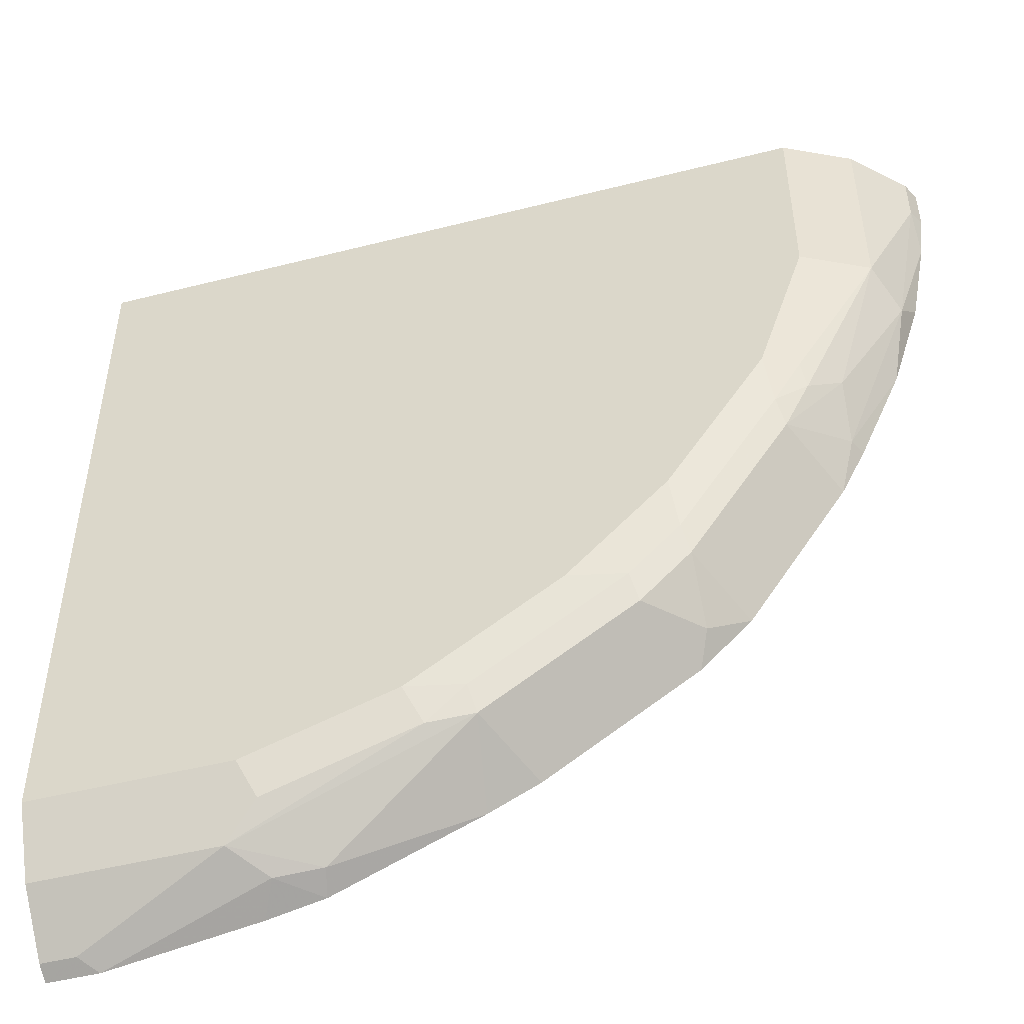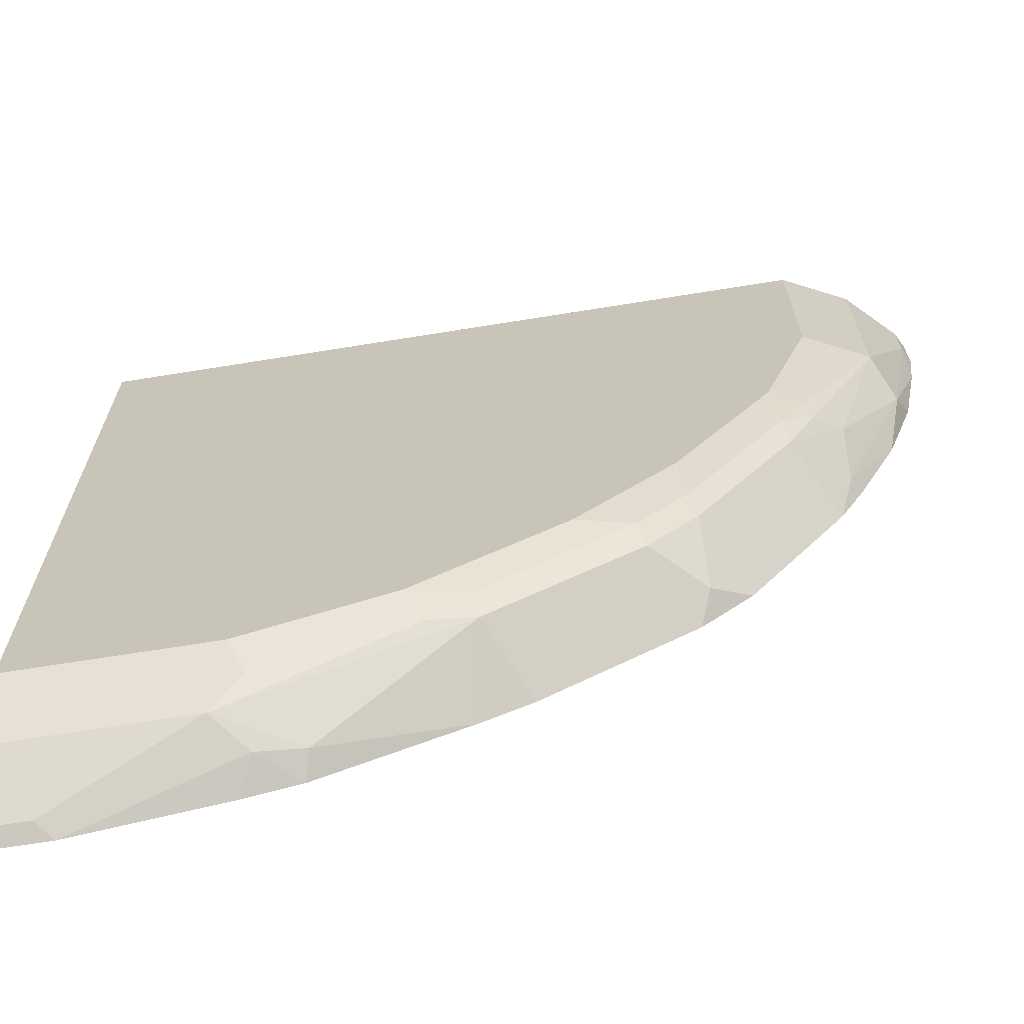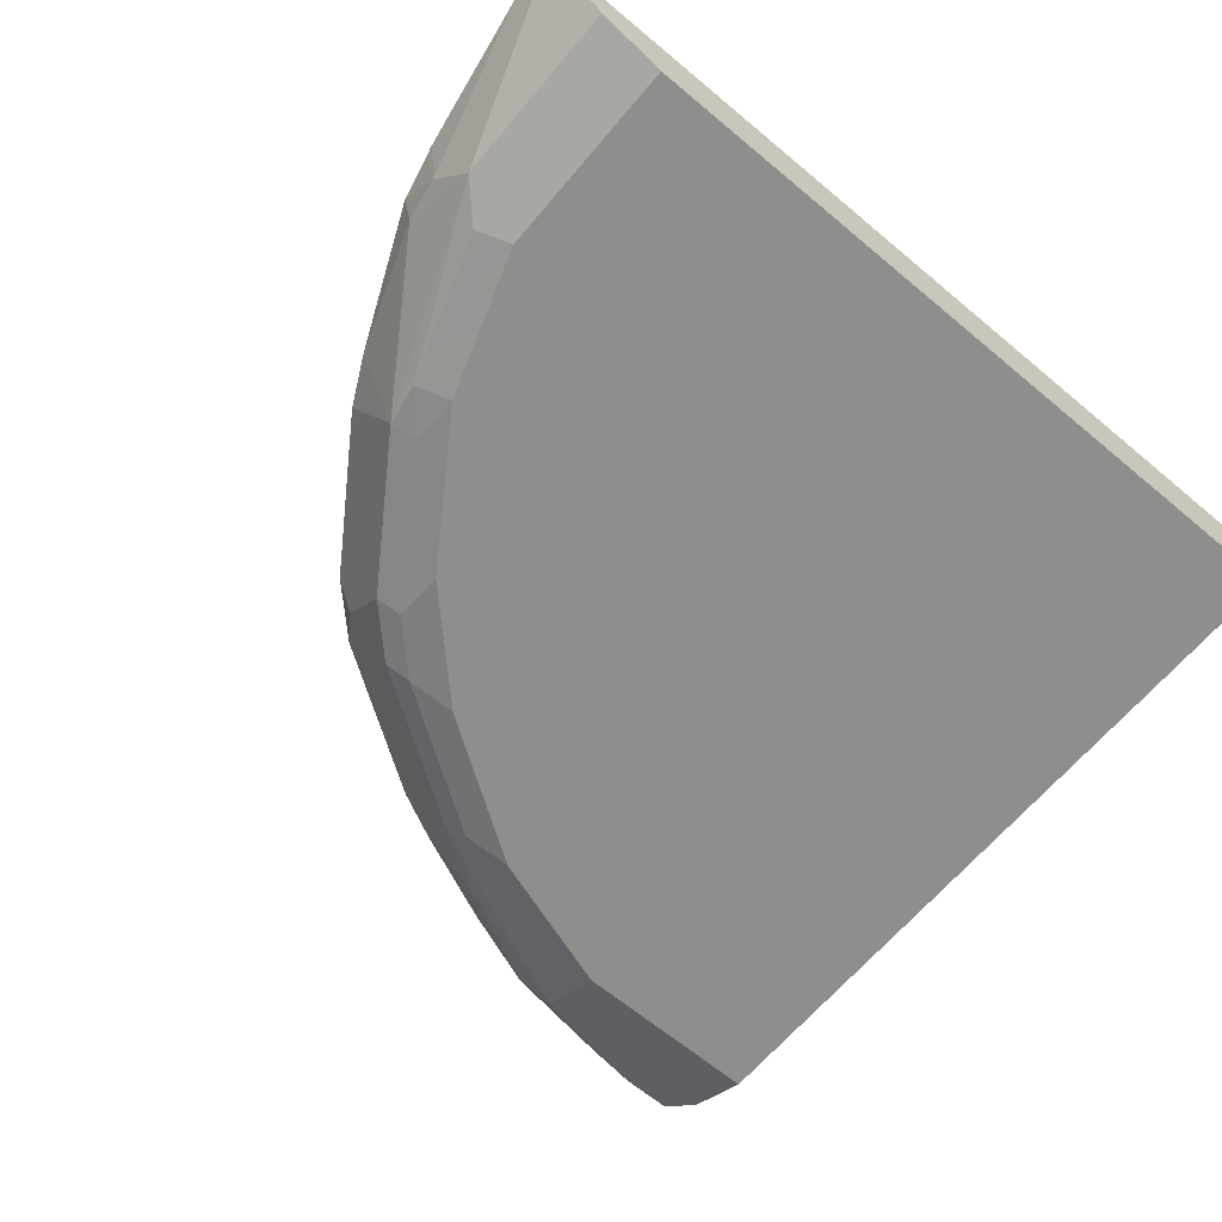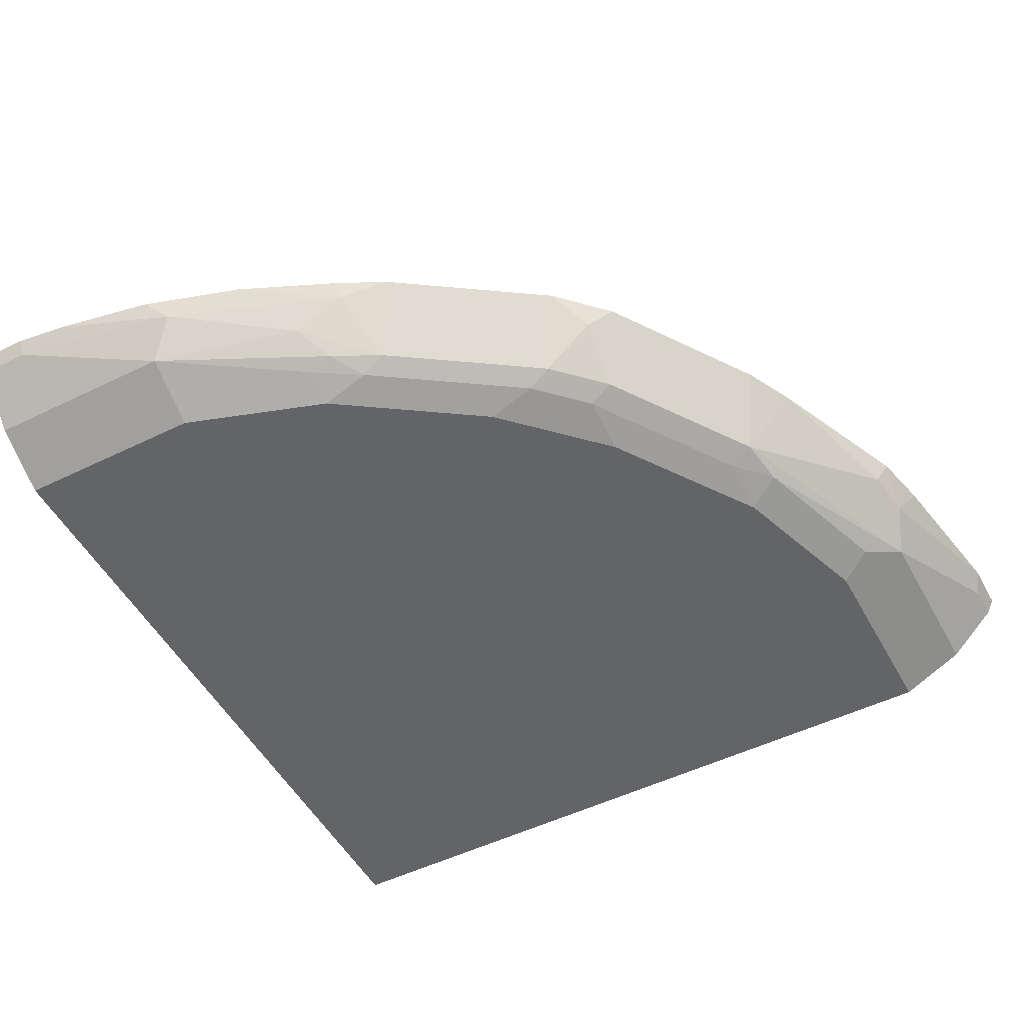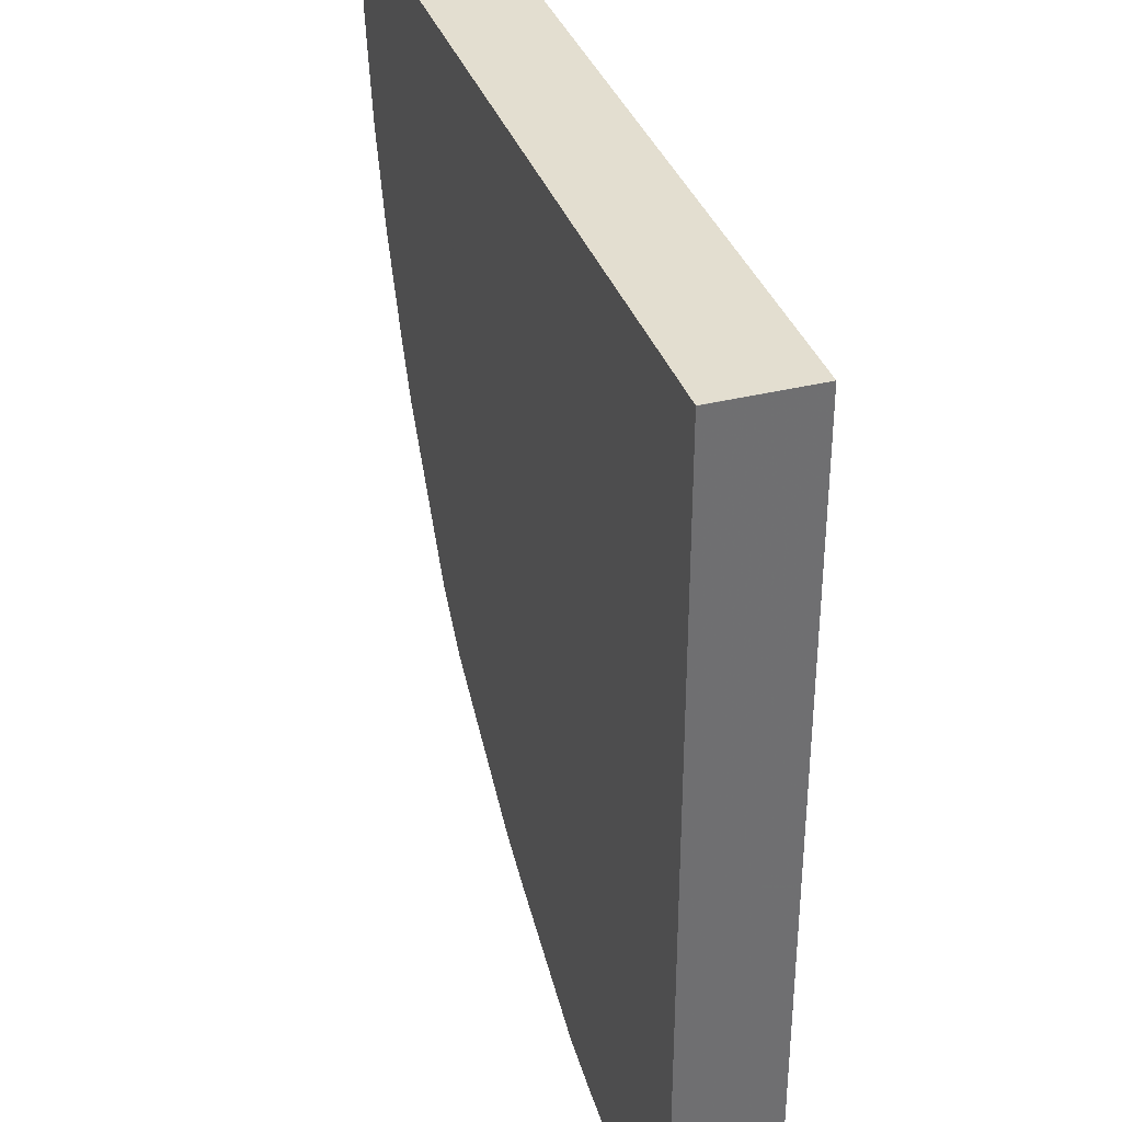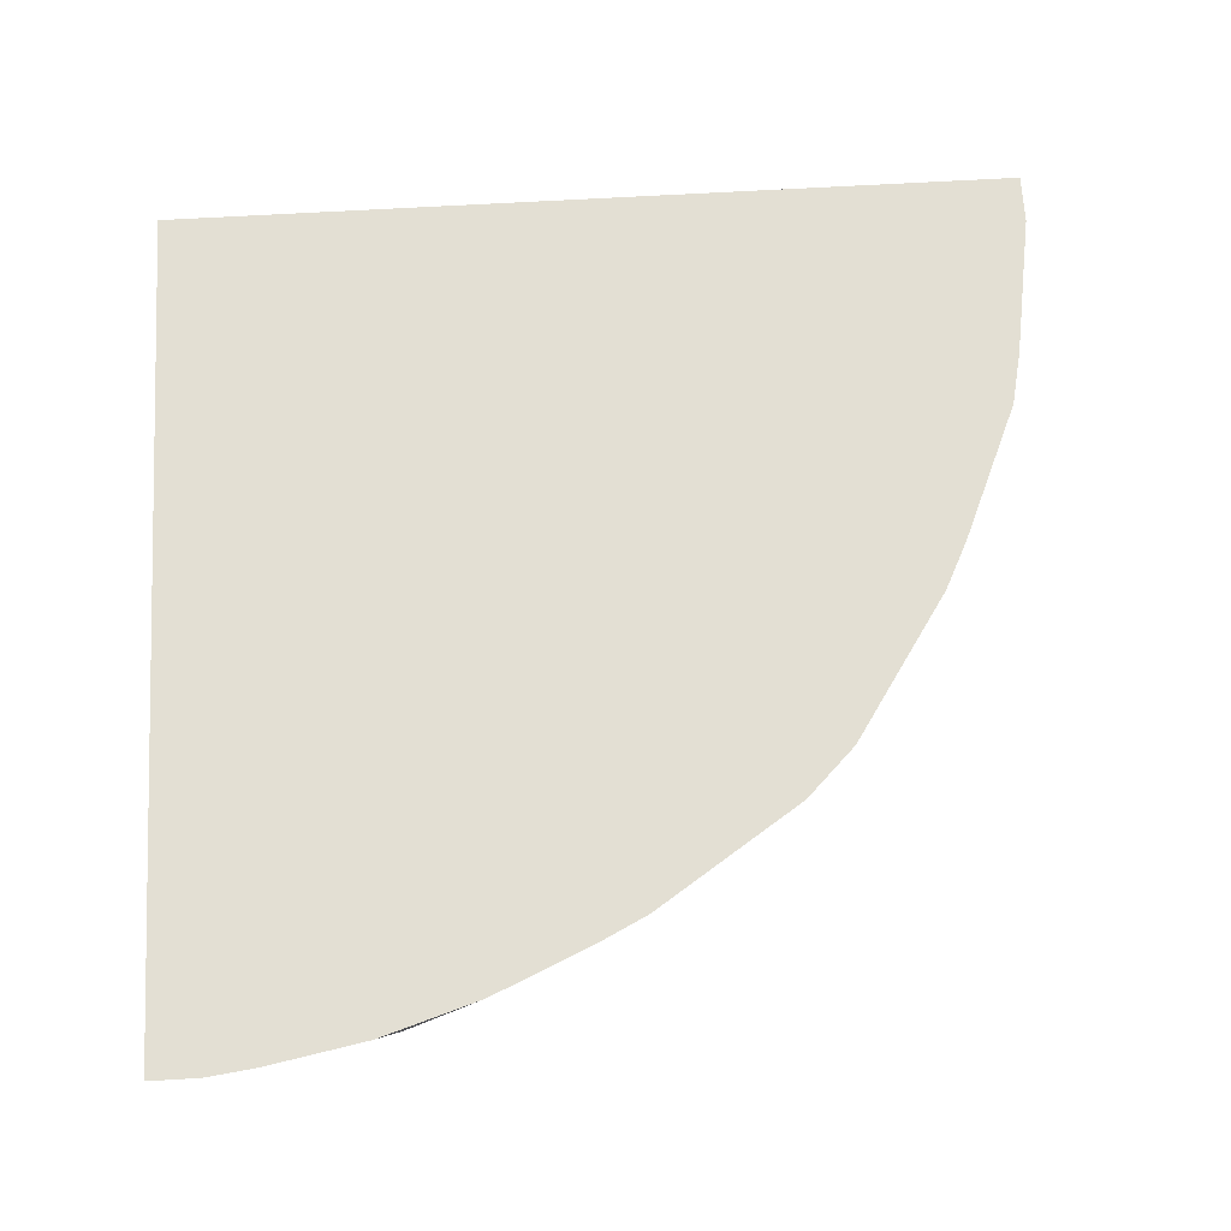
<metadata>
{"format":"obj","ext":"obj","renderer":"f3d","projection":"perspective","resolution":1024,"background":"white","views":[{"elev":-49.1,"azim":15.7,"up":"+Z"},{"elev":-67.7,"azim":9.2,"up":"+Z"},{"elev":-64.9,"azim":-130.1,"up":"+Y"},{"elev":-51.1,"azim":118.0,"up":"+Y"},{"elev":35.8,"azim":-108.1,"up":"+Z"},{"elev":67.1,"azim":86.7,"up":"+Y"}]}
</metadata>
<code>
v -0.0009959 -0.7452 -0.6211
v -0.0009959 -0.7463 -0.6206
v -0.0009959 -0.7452 -0.4616
v 0.0356 -0.7452 -0.6211
v -0.0009959 -0.7572 -0.6151
v 0.02367 -0.7572 -0.6151
v -0.0009959 -0.7453 -2.02e-06
v -0.000935 -0.7453 0.0001196
v 0.4615 -0.7452 0.0001196
v 0.1421 -0.7452 -0.6034
v 0.1538 -0.769 -0.5915
v 0.1302 -0.7926 -0.5797
v -0.0009959 -0.7926 -0.5797
v -0.0009959 -0.8161 0.0001196
v 0.6211 -0.7452 0.0001196
v 0.1819 -0.7452 -0.5945
v 0.1864 -0.7631 -0.5856
v 0.1538 -0.8045 -0.556
v 0.142 -0.8163 -0.5324
v 0.2928 -0.7986 -0.5146
v 0.2603 -0.8045 -0.5205
v -0.0009959 -0.8163 -0.5324
v -0.0009959 -0.8163 0.0001196
v 0.6152 -0.7572 0.0001196
v 0.6211 -0.7452 -0.03552
v 0.1819 -0.7453 -0.5945
v 0.2841 -0.7452 -0.5501
v 0.2484 -0.8163 -0.4968
v 0.3195 -0.7452 -0.5324
v 0.4259 -0.7452 -0.4615
v 0.3992 -0.7986 -0.4436
v 0.2884 -0.8074 -0.4968
v 0.5324 -0.8163 0.0001196
v 0.5797 -0.7926 0.0001196
v 0.6152 -0.7572 -0.03552
v 0.6166 -0.7453 -0.07103
v 0.6167 -0.7452 -0.07091
v 0.3549 -0.8163 -0.4259
v 0.4614 -0.7452 -0.4259
v 0.4347 -0.7631 -0.4436
v 0.4347 -0.7986 -0.4081
v 0.3948 -0.8074 -0.4259
v 0.5324 -0.8163 -0.142
v 0.5797 -0.7926 -0.142
v 0.5945 -0.7631 -0.1598
v 0.6034 -0.7452 -0.142
v 0.3904 -0.8163 -0.3904
v 0.4615 -0.7452 -0.4258
v 0.4303 -0.8074 -0.3904
v 0.5057 -0.7986 -0.3017
v 0.4969 -0.8163 -0.2485
v 0.5205 -0.8045 -0.2485
v 0.5235 -0.7986 -0.2662
v 0.5456 -0.7808 -0.2485
v 0.5812 -0.7452 -0.213
v 0.5442 -0.7572 -0.2839
v 0.4258 -0.8163 -0.3549
v 0.5324 -0.7452 -0.3195
v 0.5013 -0.8074 -0.2839
v 0.5501 -0.7452 -0.2839
f 25 35 36
f 33 44 34
f 28 32 38
f 30 39 40
f 30 40 31
f 31 41 49
f 31 49 42
f 32 42 38
f 33 43 44
f 25 36 37
f 31 40 41
f 24 44 35
f 19 57 51
f 21 32 28
f 20 32 21
f 20 42 32
f 20 31 42
f 20 30 31
f 20 29 30
f 20 27 29
f 19 23 22
f 19 33 23
f 19 43 33
f 19 51 43
f 35 45 36
f 24 34 44
f 35 44 45
f 56 58 60
f 37 45 46
f 19 47 57
f 55 56 60
f 52 59 53
f 51 59 52
f 50 53 59
f 50 54 53
f 50 56 54
f 50 58 56
f 49 51 57
f 49 59 51
f 48 58 50
f 47 49 57
f 36 45 37
f 45 56 55
f 45 55 46
f 44 54 45
f 44 52 53
f 44 51 52
f 43 51 44
f 41 59 49
f 41 50 59
f 41 48 50
f 39 41 40
f 39 48 41
f 38 49 47
f 38 42 49
f 45 54 56
f 19 38 47
f 44 53 54
f 19 21 28
f 2 6 5
f 2 4 6
f 1 4 2
f 1 10 4
f 1 16 10
f 1 27 16
f 1 29 27
f 1 30 29
f 1 39 30
f 1 48 39
f 1 58 48
f 1 60 58
f 3 7 8
f 1 55 60
f 1 37 46
f 1 25 37
f 1 15 25
f 1 9 15
f 1 3 9
f 1 7 3
f 1 14 7
f 1 22 23
f 1 13 22
f 1 5 13
f 1 2 5
f 19 28 38
f 1 46 55
f 3 8 9
f 1 23 14
f 4 11 12
f 4 10 11
f 18 21 19
f 17 27 20
f 17 26 27
f 16 26 17
f 15 35 25
f 15 24 35
f 12 21 18
f 12 20 21
f 12 17 20
f 12 22 13
f 12 19 22
f 12 18 19
f 16 27 26
f 11 16 17
f 11 17 12
f 5 6 12
f 7 14 8
f 8 14 23
f 8 23 33
f 5 12 13
f 8 34 24
f 8 24 15
f 8 15 9
f 10 16 11
f 8 33 34
f 4 12 6

</code>
